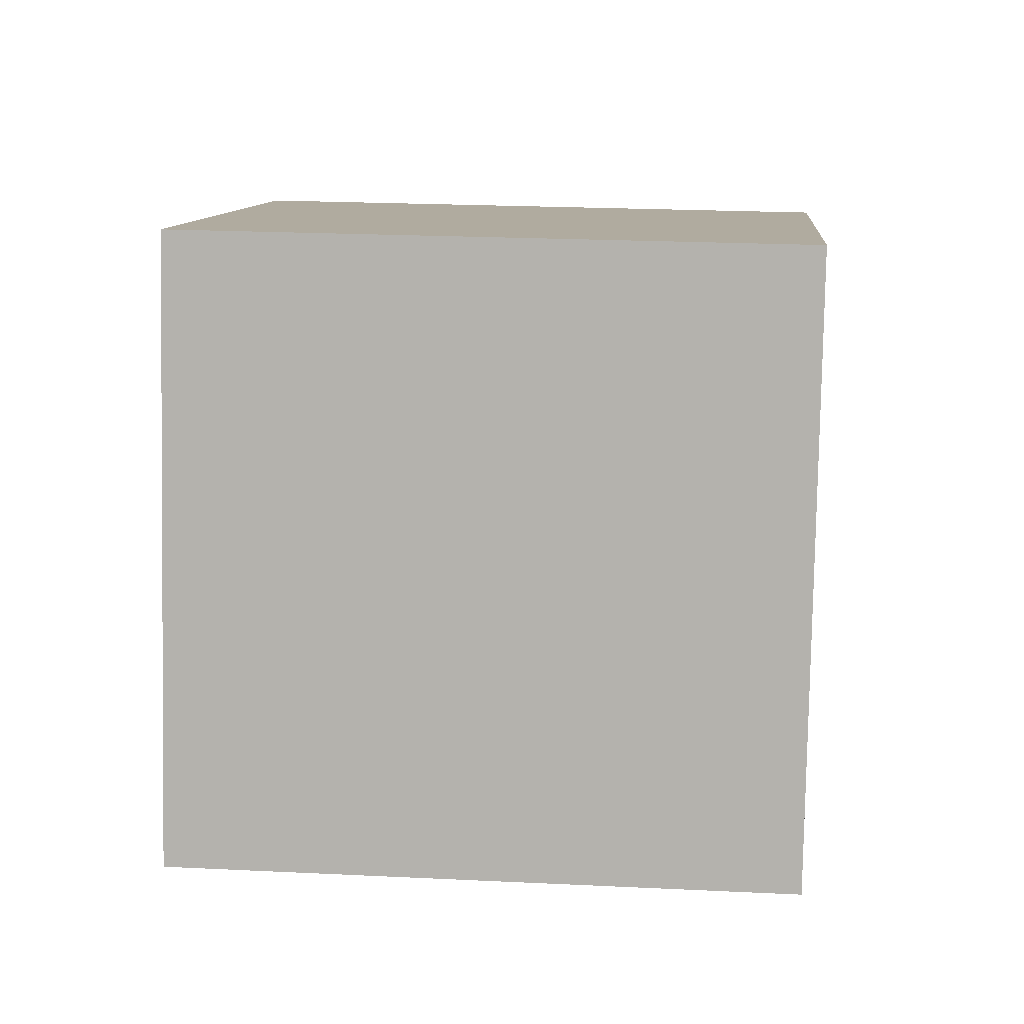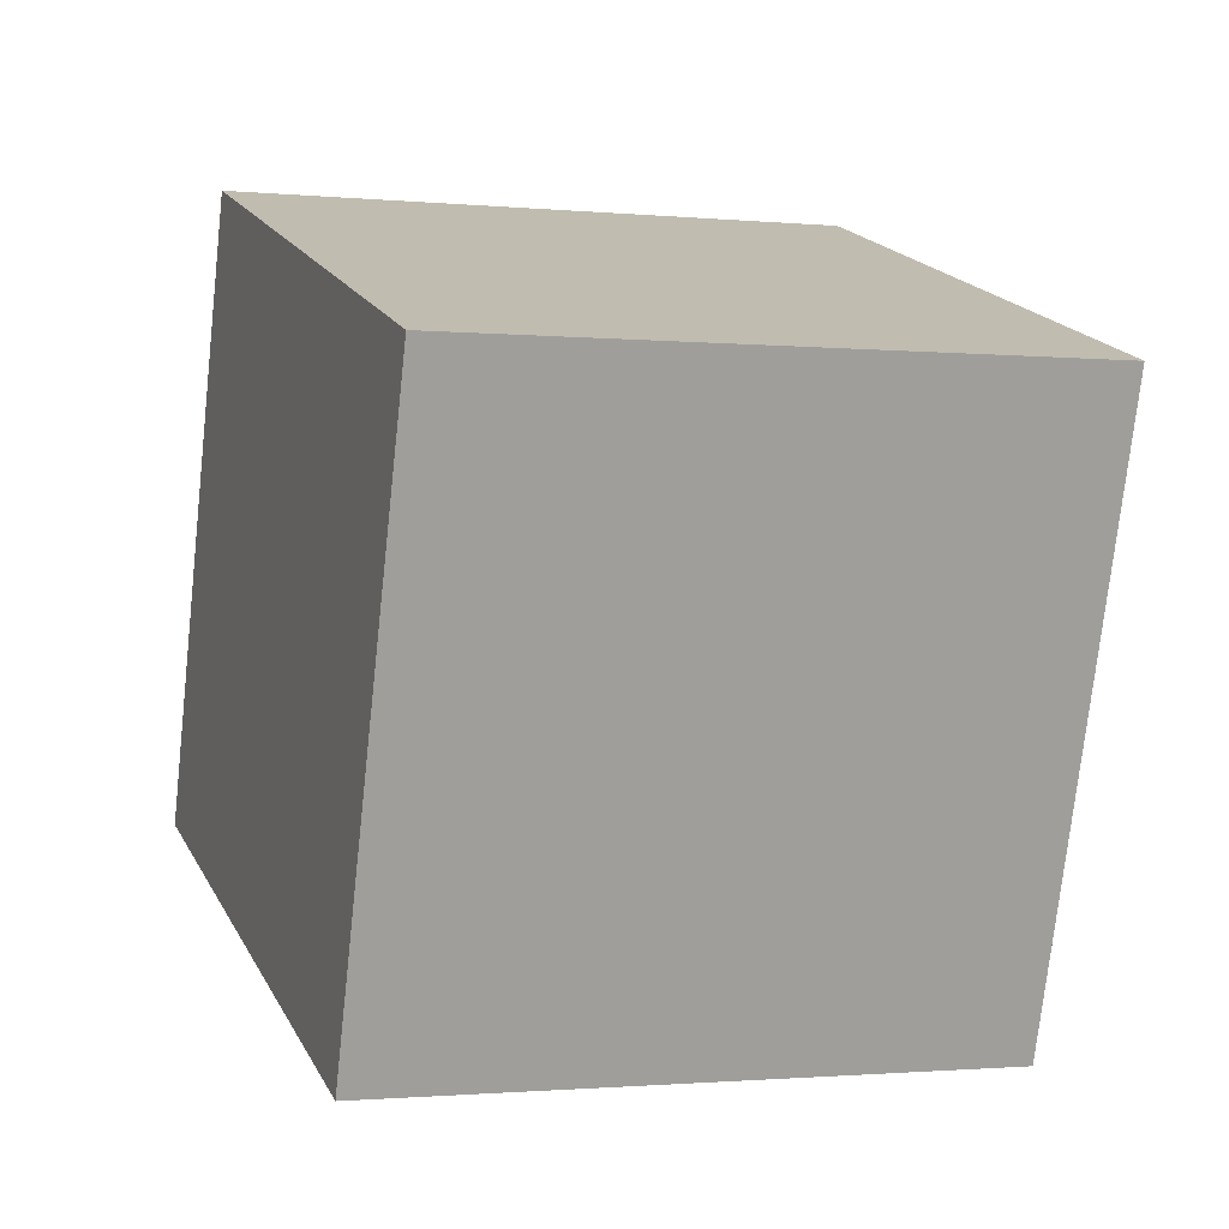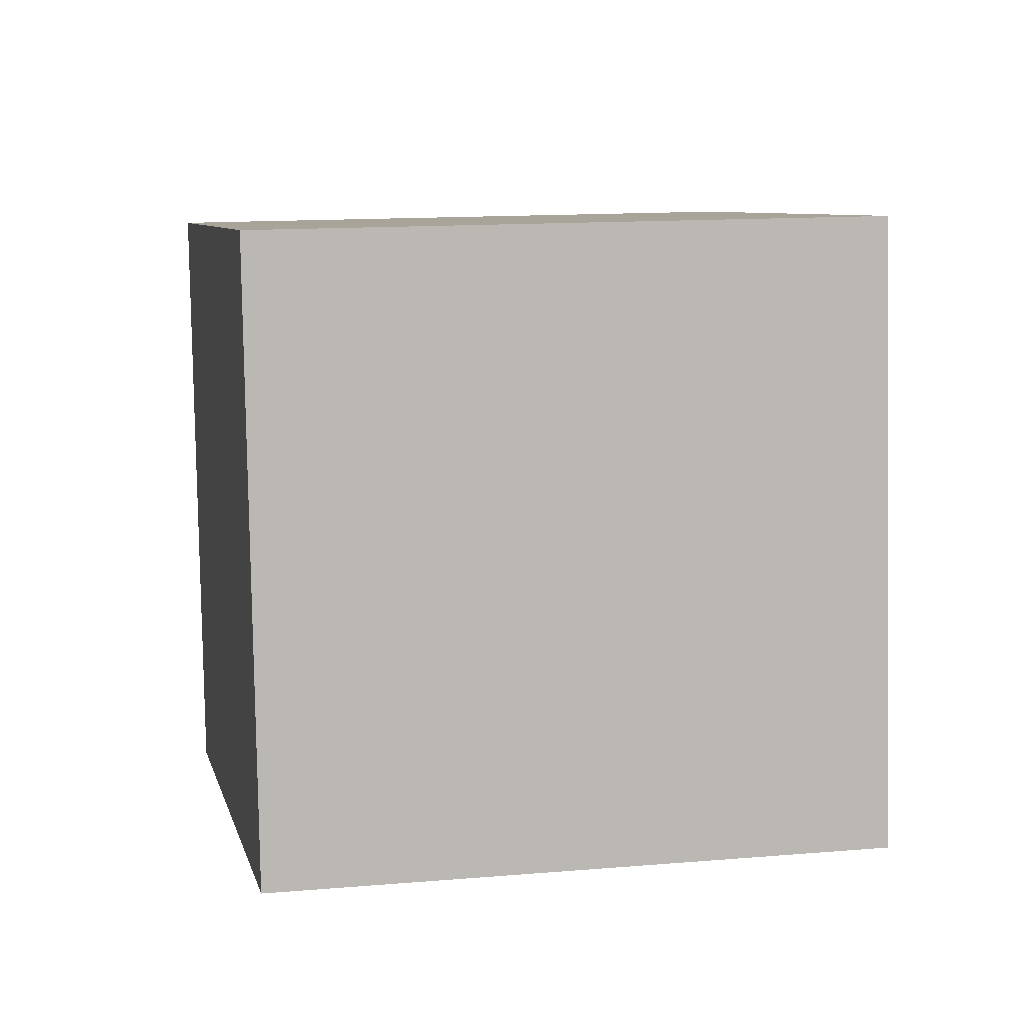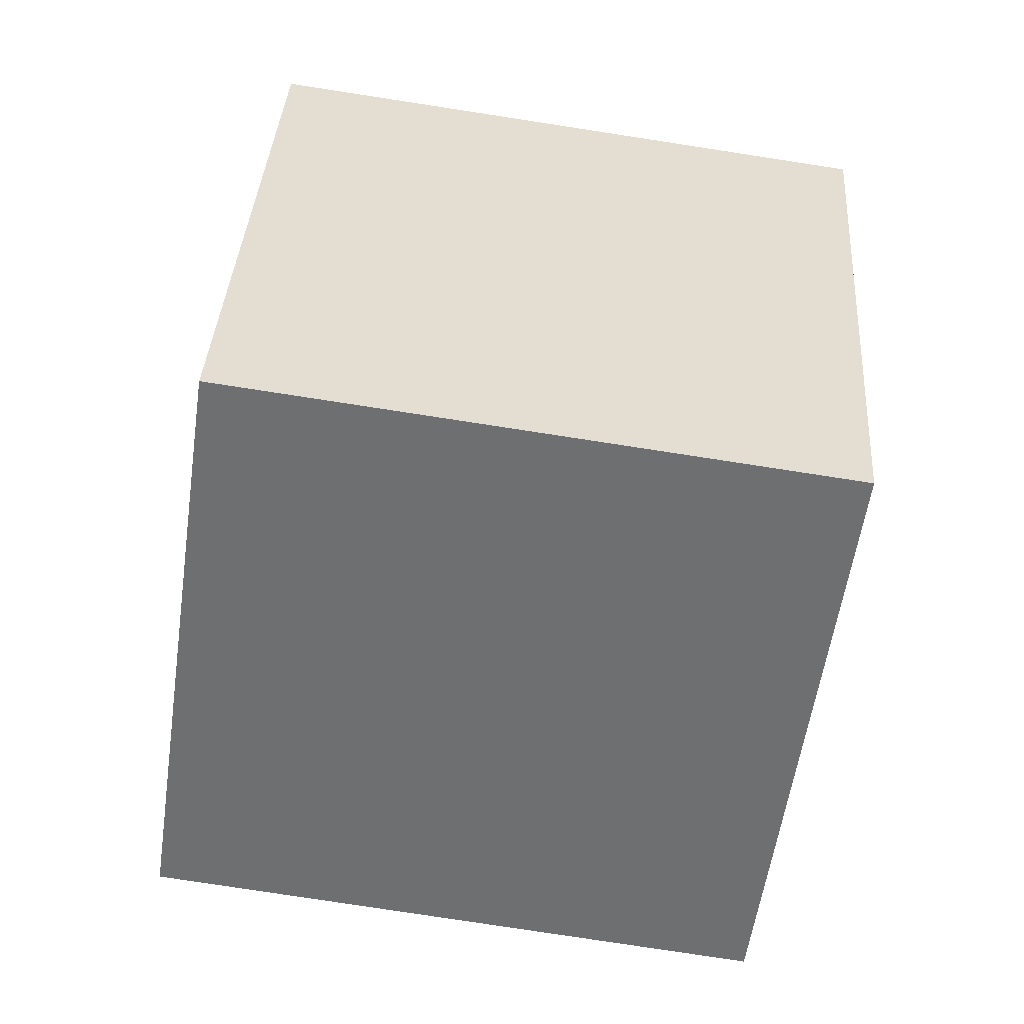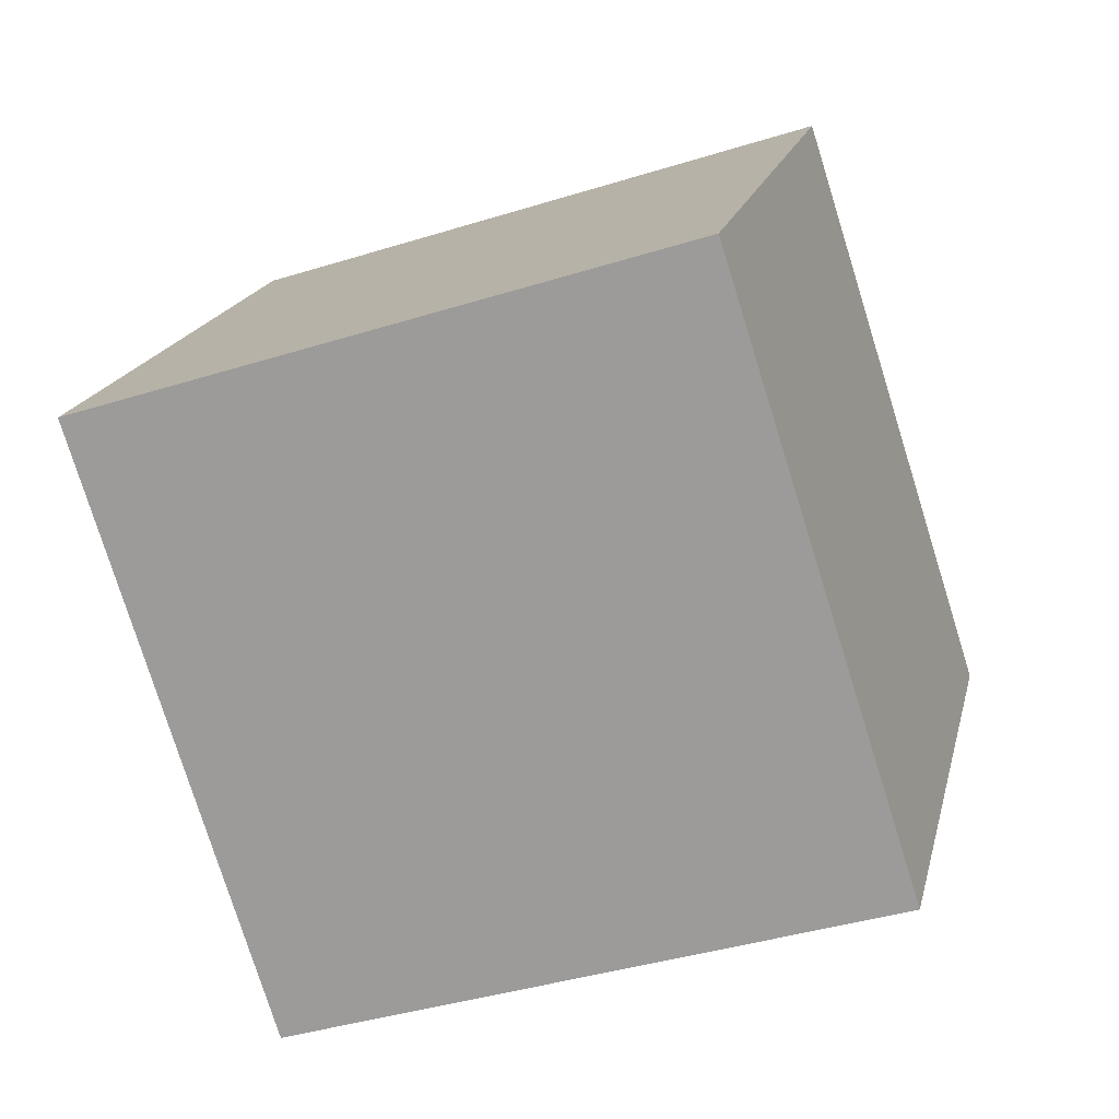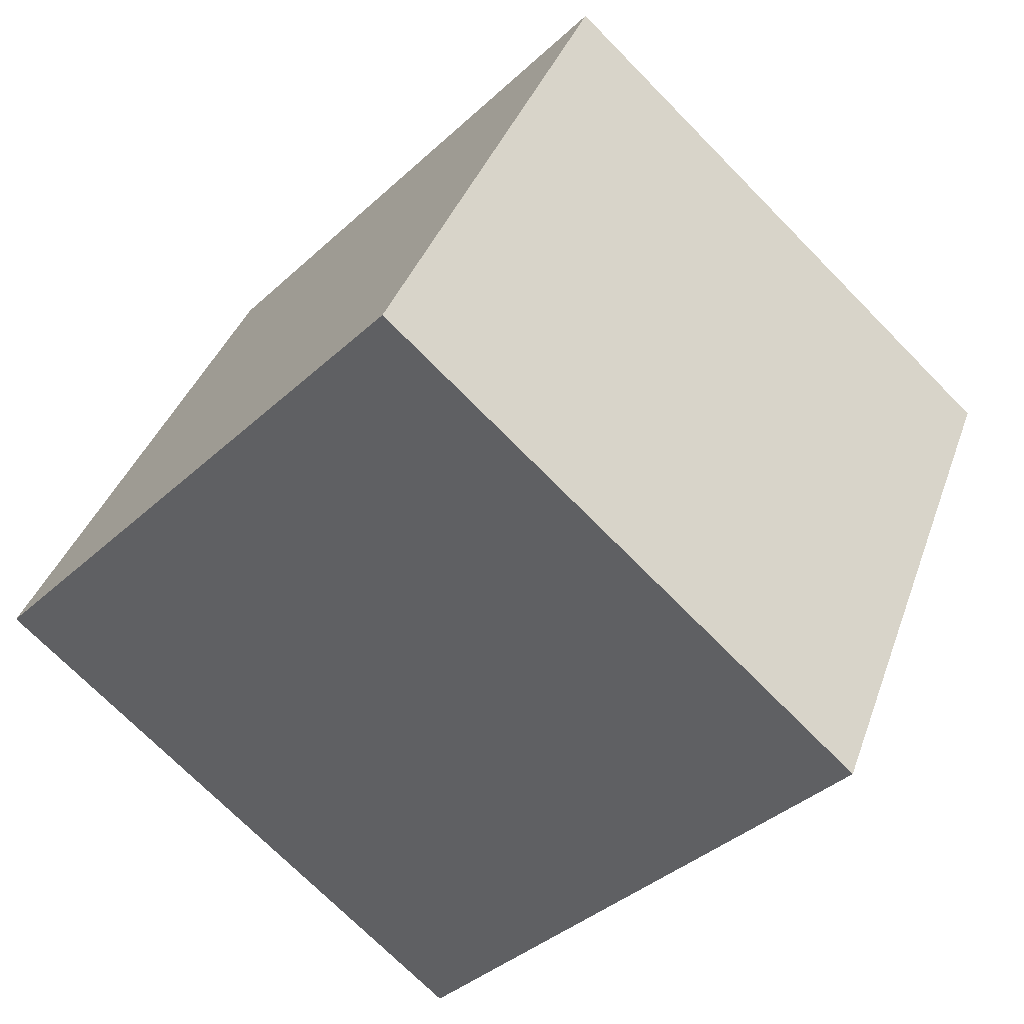
<metadata>
{"format":"obj","ext":"obj","renderer":"f3d","projection":"perspective","resolution":1024,"background":"white","views":[{"elev":-61.4,"azim":-5.9,"up":"+Z"},{"elev":-69.4,"azim":-102.7,"up":"+Z"},{"elev":-12.3,"azim":163.0,"up":"+Z"},{"elev":53.5,"azim":10.8,"up":"+Y"},{"elev":-57.2,"azim":25.3,"up":"+Y"},{"elev":-45.2,"azim":54.6,"up":"+Y"}]}
</metadata>
<code>
v 9.916 -7.522 -4.01
v 0.01537 -6.403 -3.163
v 10.7 1.899 -7.27
v 0.8016 3.018 -6.422
v 11.08 -4.362 5.405
v 1.179 -3.242 6.253
v 11.87 5.059 2.146
v 1.965 6.179 2.993
f 2 4 1
f 5 2 1
f 1 4 3
f 3 5 1
f 2 8 4
f 6 2 5
f 6 8 2
f 4 8 3
f 7 5 3
f 3 8 7
f 7 6 5
f 8 6 7

</code>
